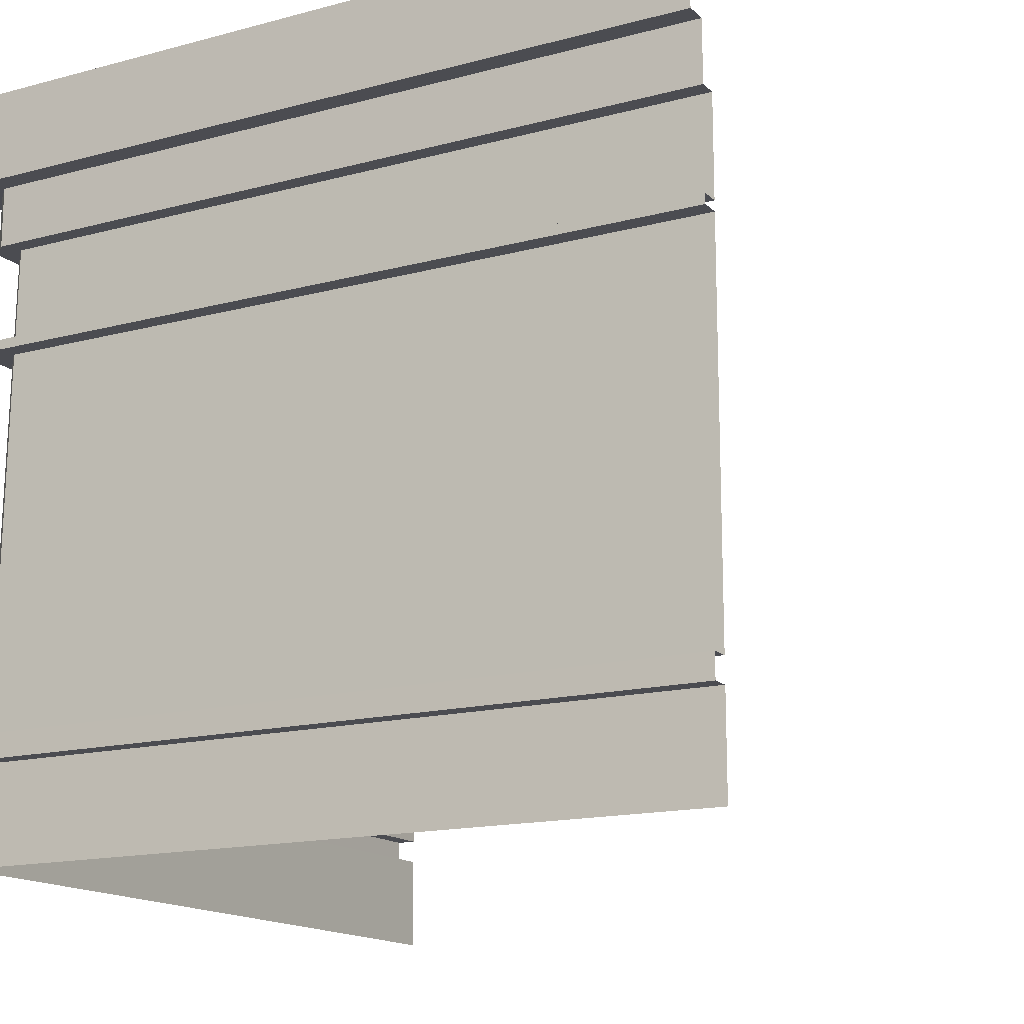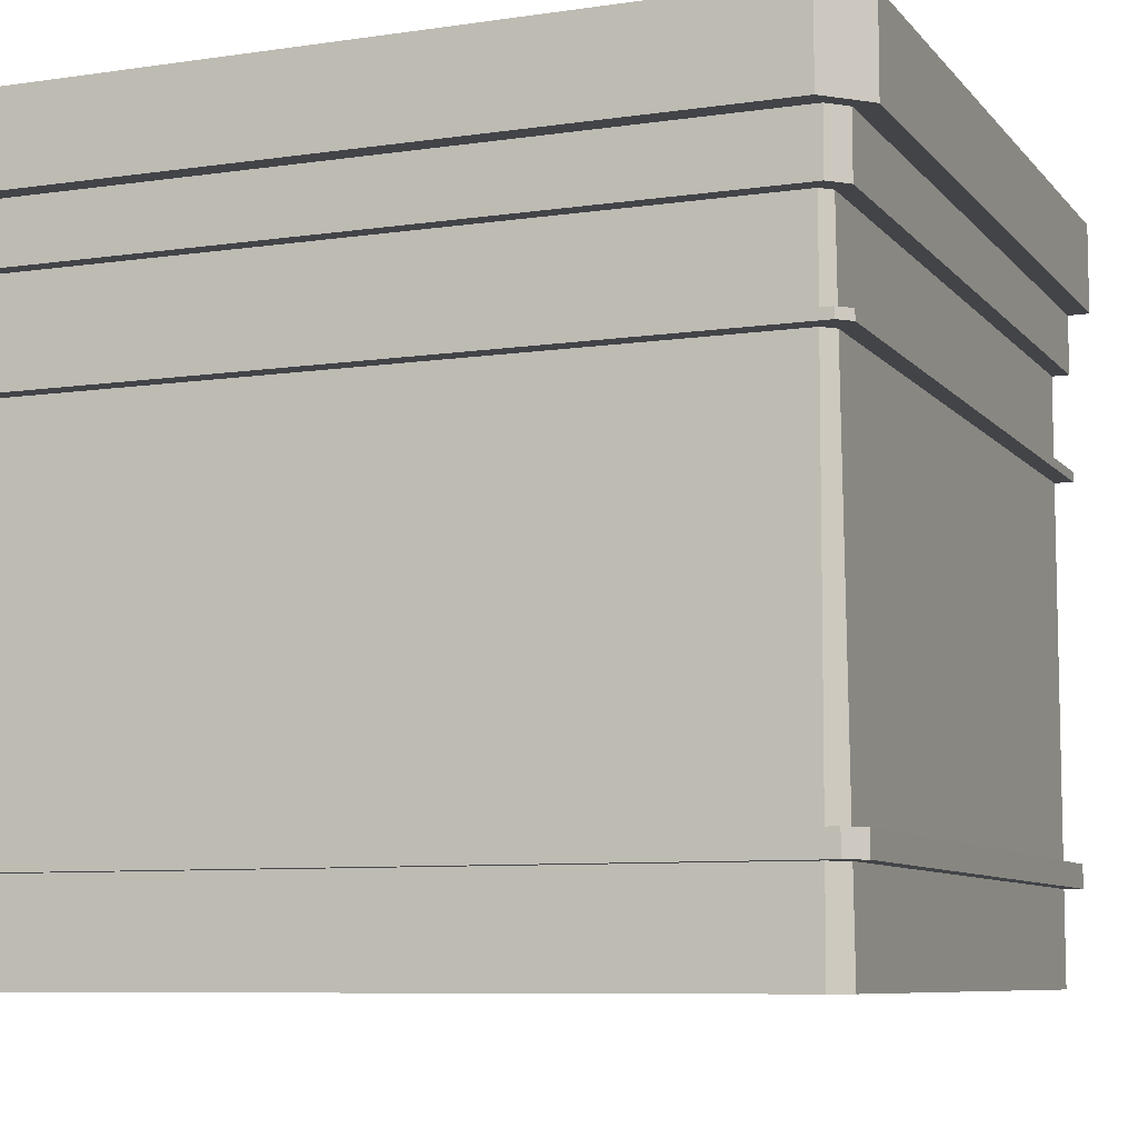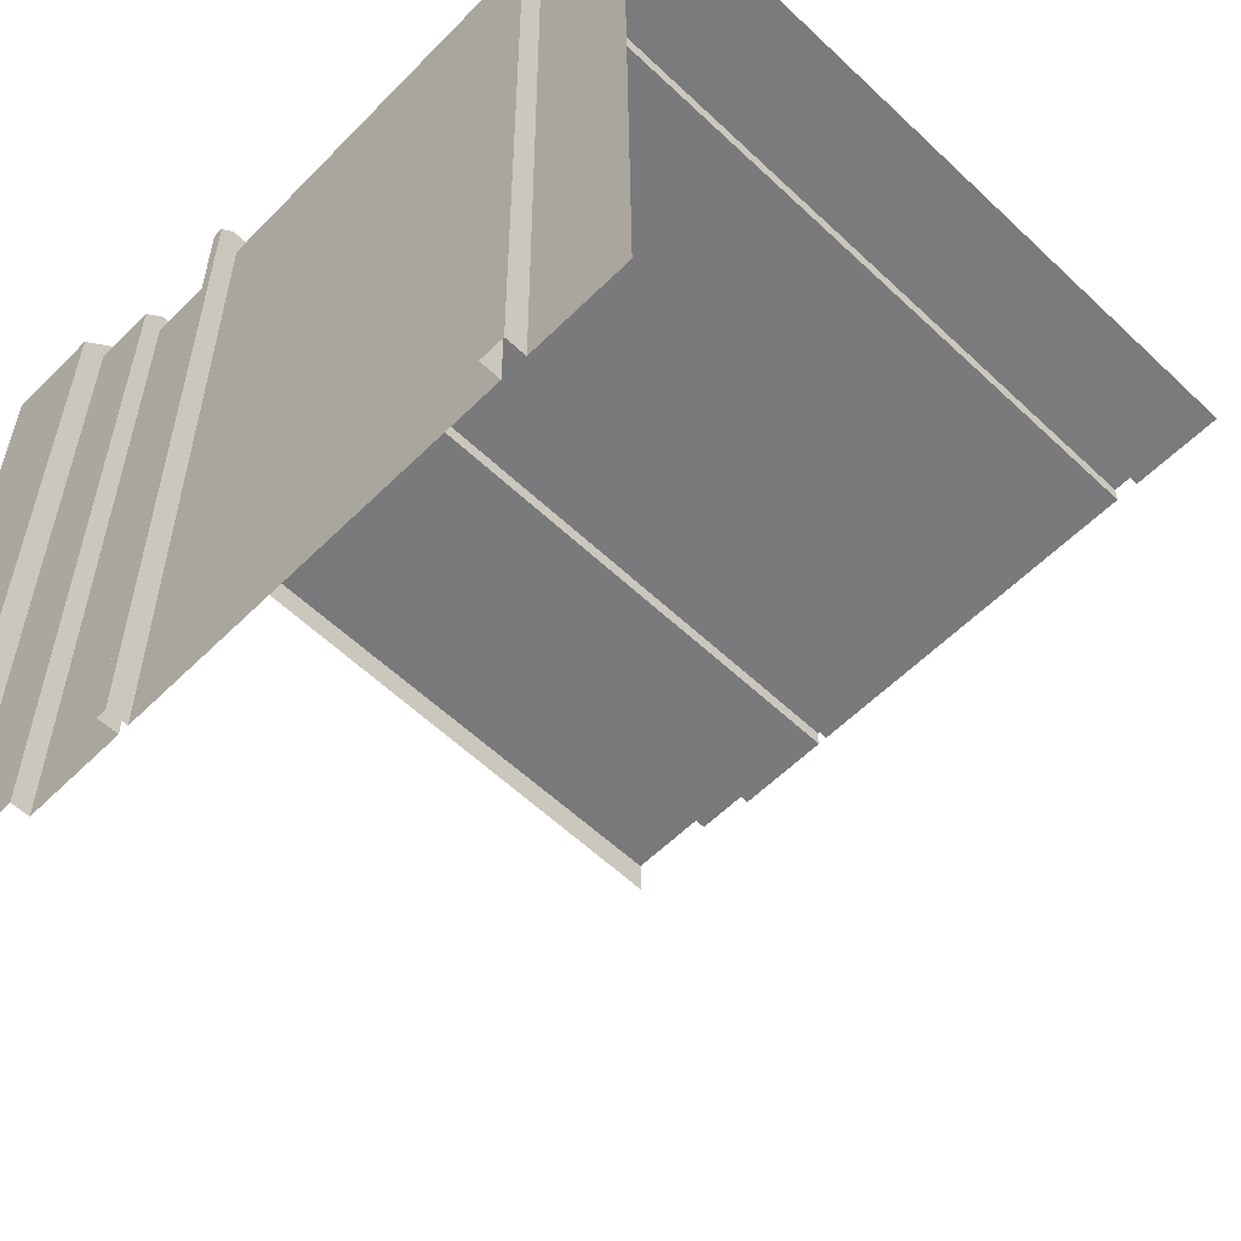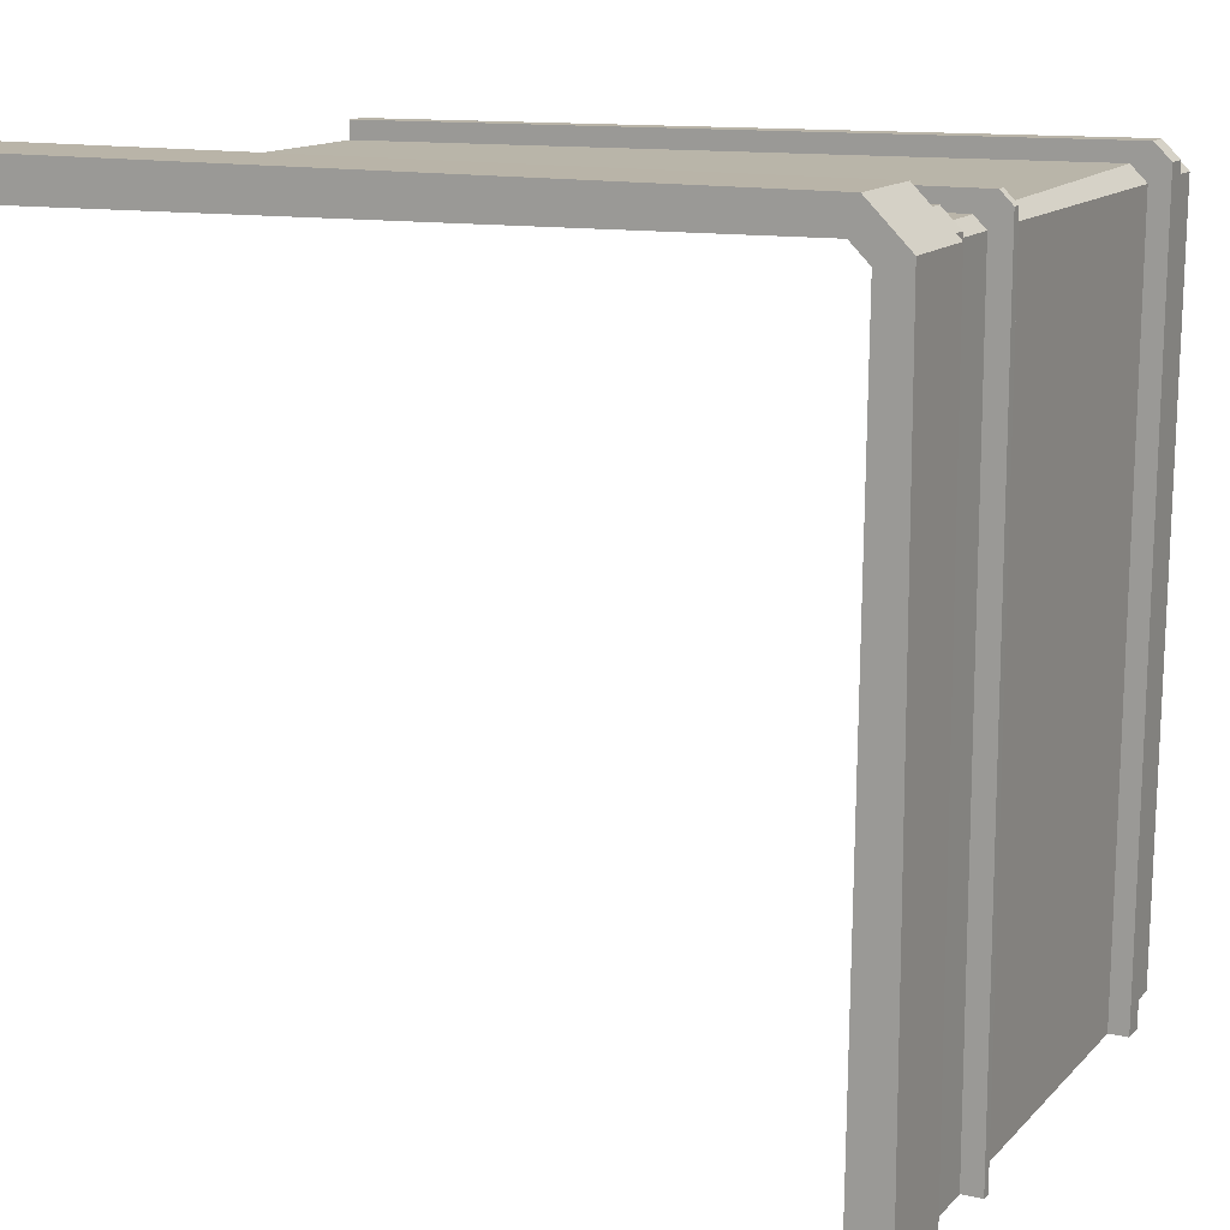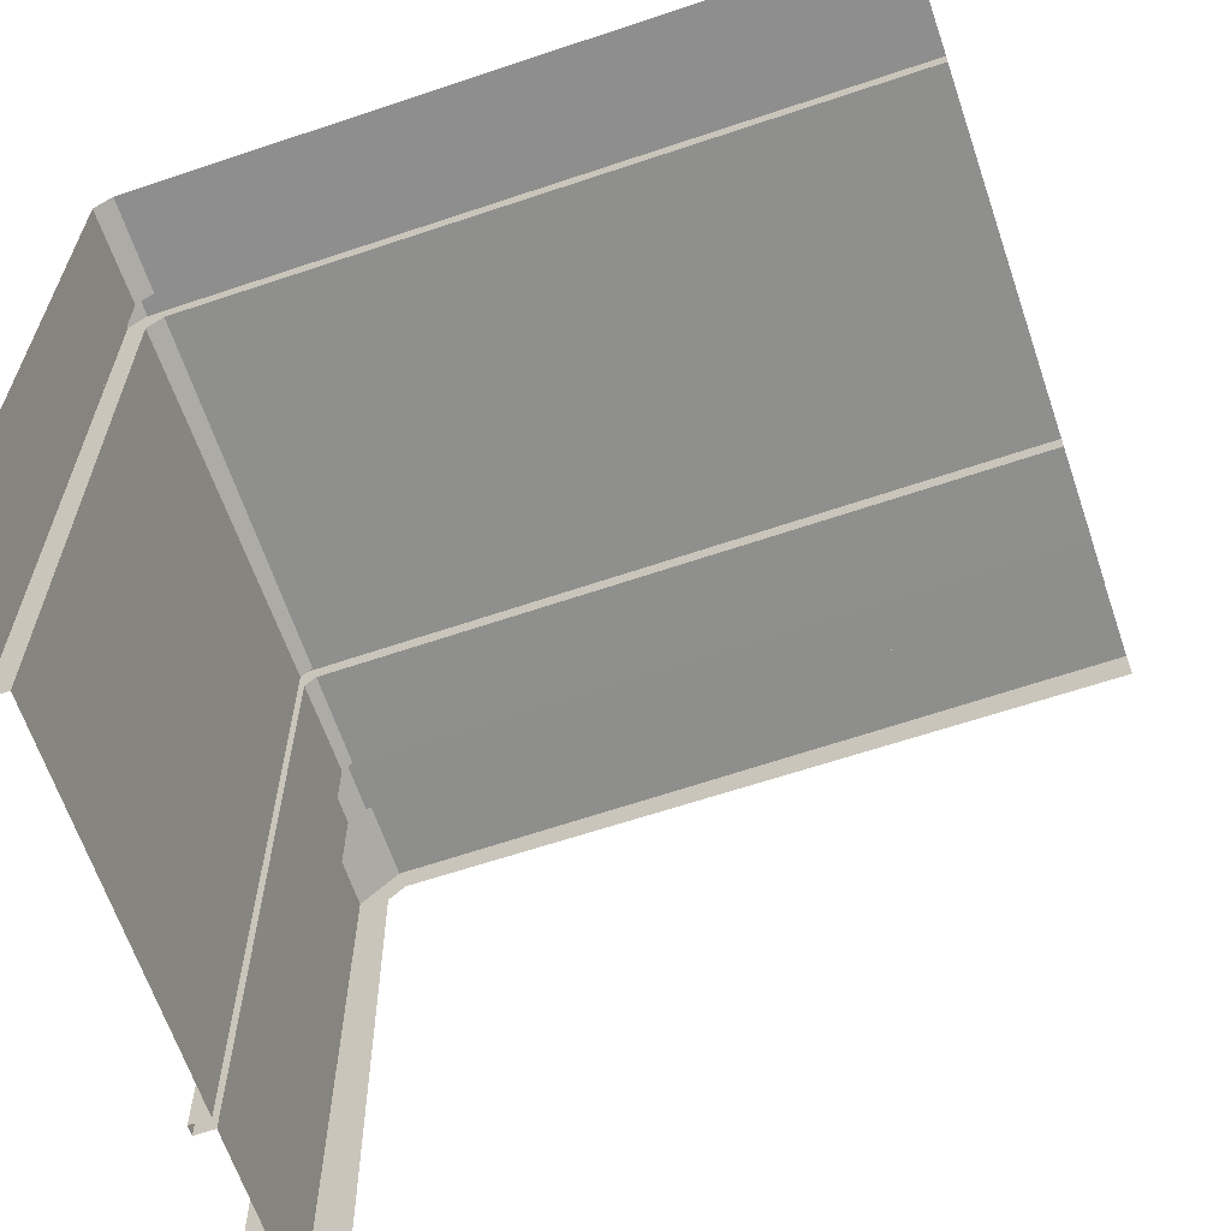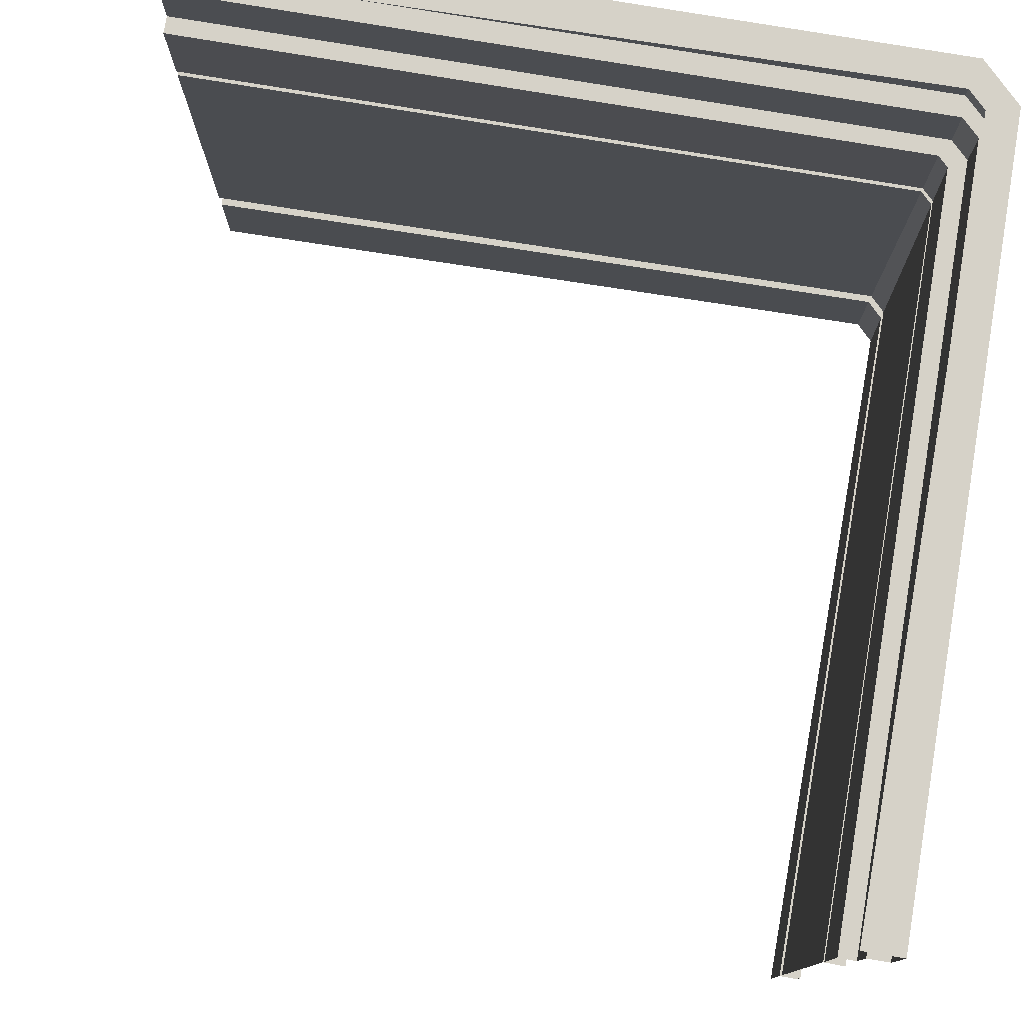
<metadata>
{"format":"obj","ext":"obj","renderer":"f3d","projection":"perspective","resolution":1024,"background":"white","views":[{"elev":-15.4,"azim":29.6,"up":"+Y"},{"elev":-8.0,"azim":-68.0,"up":"+Y"},{"elev":-57.7,"azim":-44.3,"up":"+Z"},{"elev":13.2,"azim":-154.3,"up":"+Z"},{"elev":-64.9,"azim":18.8,"up":"+Z"},{"elev":78.1,"azim":-170.5,"up":"+Y"}]}
</metadata>
<code>
g default
v -19.09 1.5 -27.96
v -14.09 1.5 -22.96
v -19.03 1.5 -22.9
v -19.14 1.5 -23.02
v -19.09 6.5 -27.96
v -19.09 5.5 -27.96
v -19.2 5.9 -27.96
v -19.2 5.9 -22.96
v -19.2 6.5 -22.96
v -19.2 6.5 -27.96
v -19.2 5.5 -27.96
v -19.2 5.5 -22.96
v -19.35 5.9 -27.96
v -19.35 5.9 -22.96
v -19.35 6.5 -22.96
v -19.35 6.5 -27.96
v -14.09 6.5 -22.96
v -14.09 5.5 -22.96
v -19.09 5.9 -22.84
v -14.09 5.9 -22.84
v -14.09 6.5 -22.84
v -19.09 6.5 -22.84
v -19.09 5.5 -22.84
v -14.09 5.5 -22.84
v -19.09 5.9 -22.7
v -14.09 5.9 -22.7
v -14.09 6.5 -22.7
v -19.09 6.5 -22.7
v -19.09 5.5 -22.9
v -19.14 5.5 -22.96
v -19.09 5.5 -23.03
v -19.02 5.5 -22.96
v -19.03 6.5 -22.9
v -19.14 6.5 -23.02
v -19.09 2.297 -27.96
v -19.13 2.297 -23.02
v -19.03 2.297 -22.91
v -14.09 2.297 -22.96
v -19.09 2.139 -27.96
v -19.14 2.139 -23.02
v -19.03 2.139 -22.91
v -14.09 2.139 -22.96
v -19.09 2.01 -27.96
v -19.14 2.01 -23.02
v -19.03 2.01 -22.91
v -14.09 2.01 -22.96
v -14.09 4.786 -22.96
v -19.02 4.786 -22.95
v -19.1 4.786 -23.02
v -19.09 4.786 -27.96
v -14.09 4.852 -22.96
v -19.02 4.852 -22.95
v -19.1 4.852 -23.02
v -19.09 4.852 -27.96
v -19.22 2.139 -27.96
v -19.27 2.139 -22.9
v -19.27 2.297 -22.9
v -19.22 2.297 -27.96
v -19.16 2.139 -22.78
v -19.15 2.297 -22.79
v -14.08 2.297 -22.83
v -14.08 2.139 -22.83
v -14.08 4.852 -22.83
v -19.15 4.852 -22.82
v -19.15 4.786 -22.82
v -14.08 4.786 -22.83
v -19.23 4.786 -22.9
v -19.23 4.852 -22.9
v -19.22 4.786 -27.96
v -19.22 4.852 -27.96
g Building_A_Corner3
f 13 14 15 16
f 35 36 49 50
f 11 12 8 7
f 6 31 30 12 11
f 7 8 14 13
f 9 10 16 15
f 25 26 27 28
f 47 48 37 38
f 23 24 20 19
f 19 20 26 25
f 21 22 28 27
f 9 15 28 22
f 15 14 25 28
f 14 8 19 25
f 8 12 23 19
f 12 30 29 23
f 29 32 18 24 23
f 36 37 48 49
f 29 30 31 32
f 21 17 33 22
f 5 10 9 34
f 9 22 33 34
f 55 56 57 58
f 56 59 60 57
f 61 60 59 62
f 43 44 40 39
f 44 45 41 40
f 42 41 45 46
f 1 4 44 43
f 4 3 45 44
f 46 45 3 2
f 63 64 65 66
f 67 65 64 68
f 69 67 68 70
f 32 52 51 18
f 53 52 32 31
f 54 53 31 6
f 39 40 56 55
f 36 35 58 57
f 40 41 59 56
f 37 36 57 60
f 38 37 60 61
f 41 42 62 59
f 51 52 64 63
f 48 47 66 65
f 49 48 65 67
f 52 53 68 64
f 50 49 67 69
f 53 54 70 68

</code>
